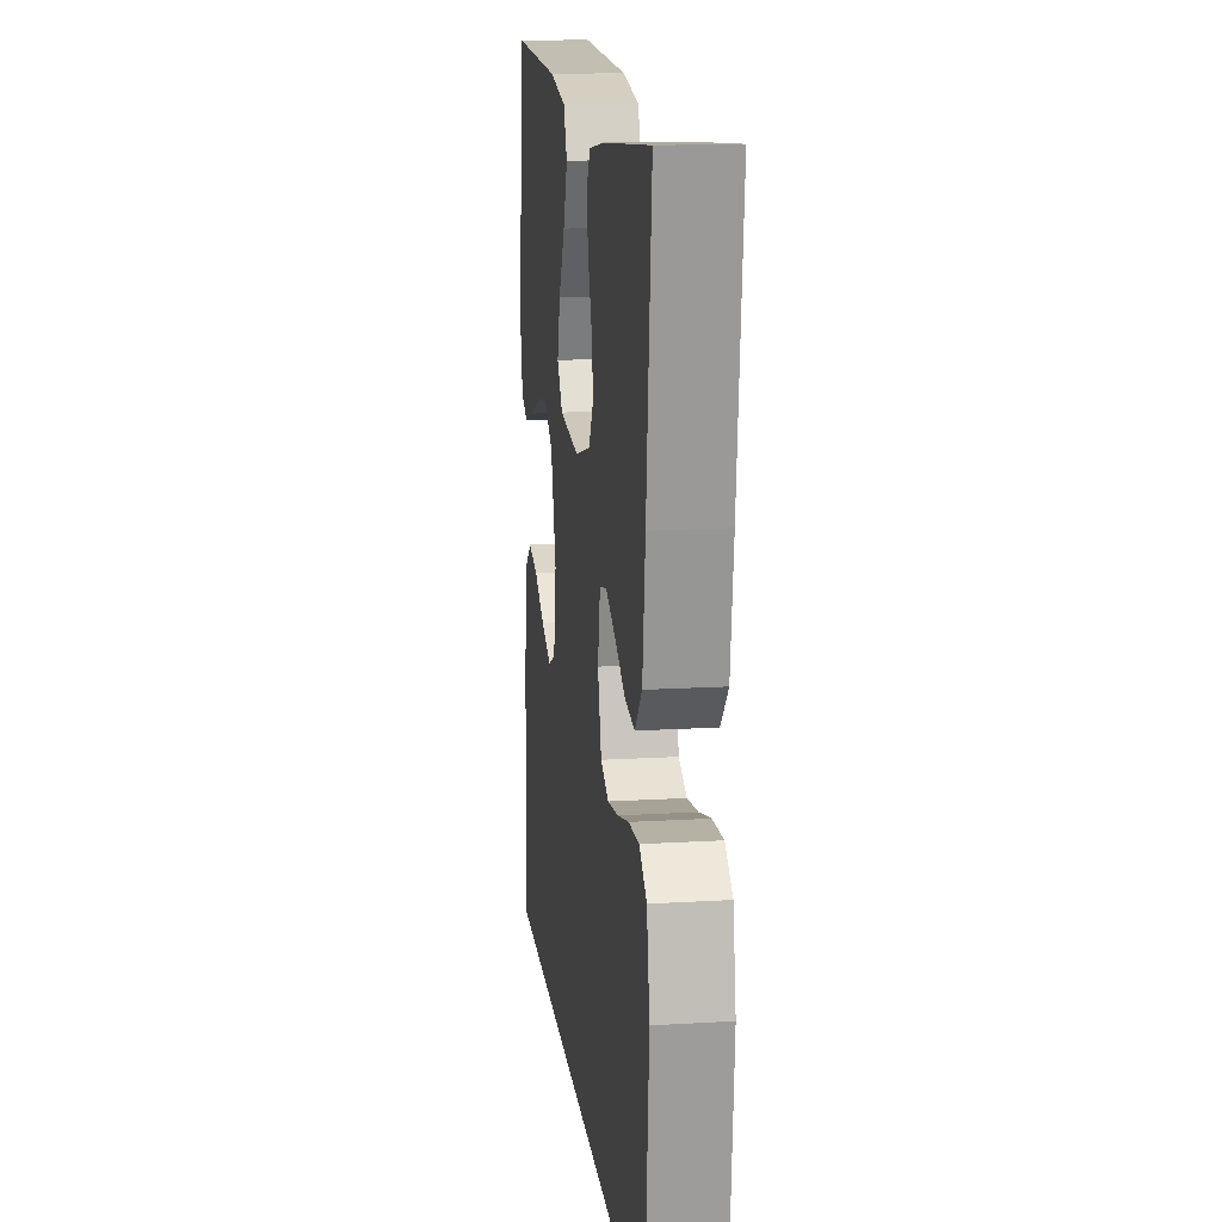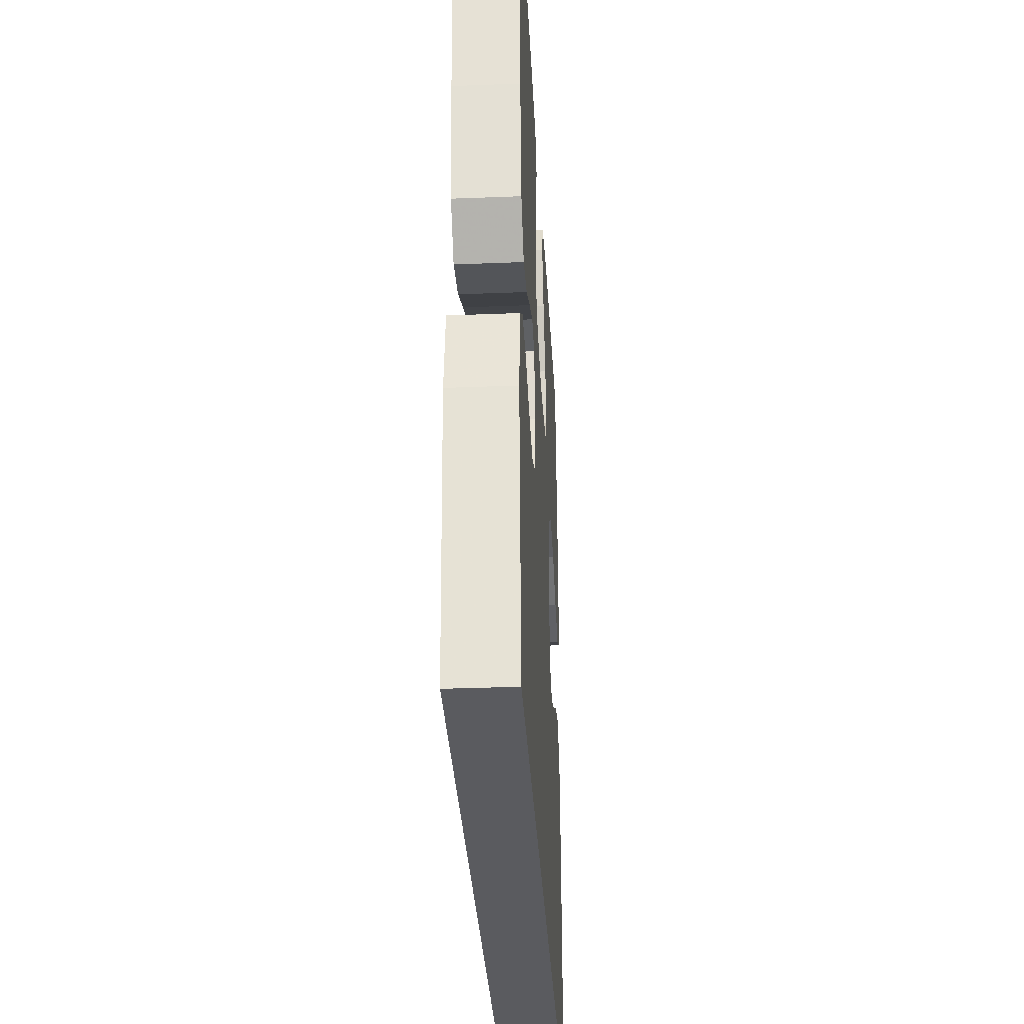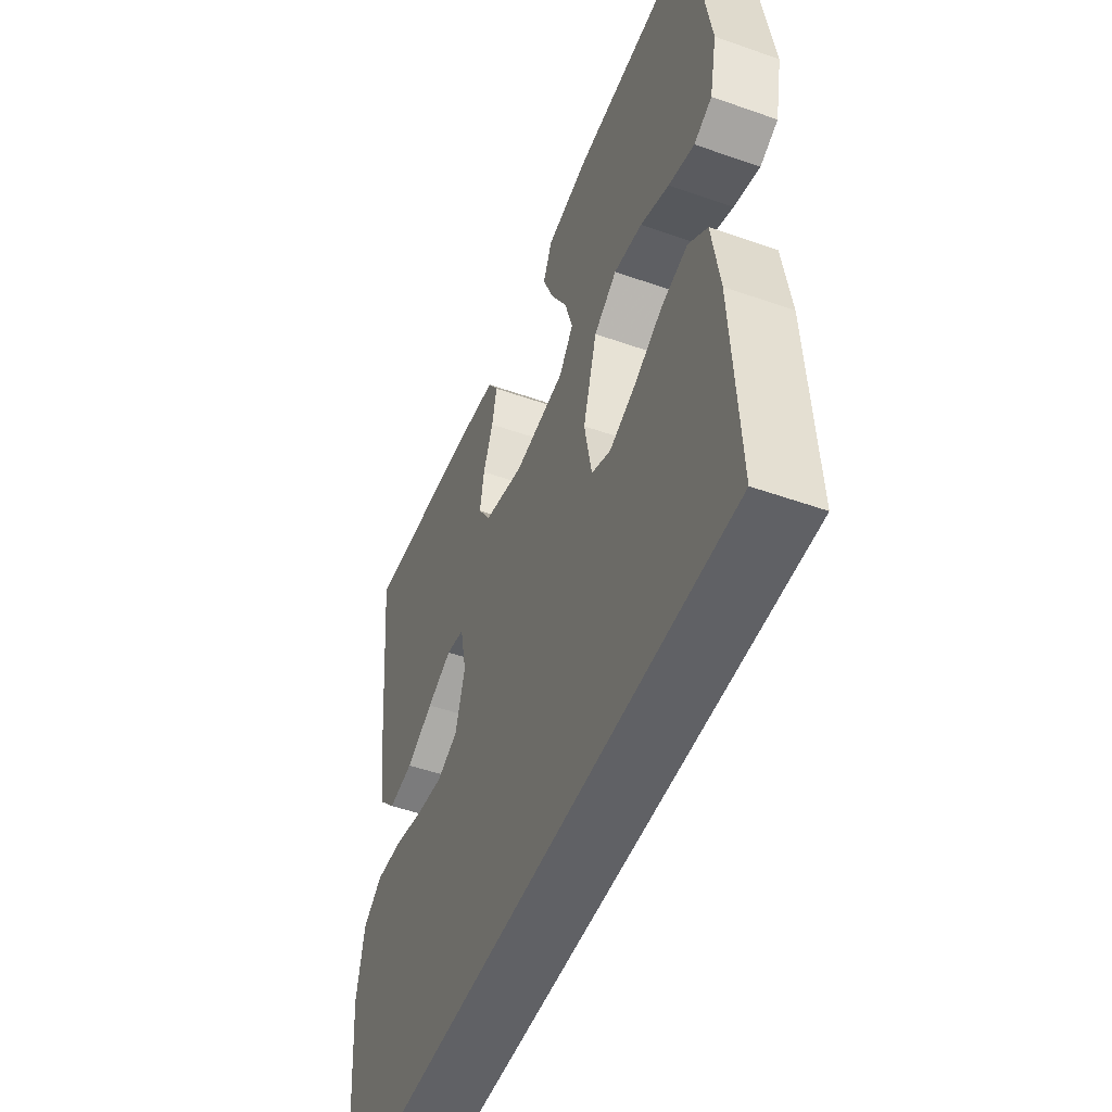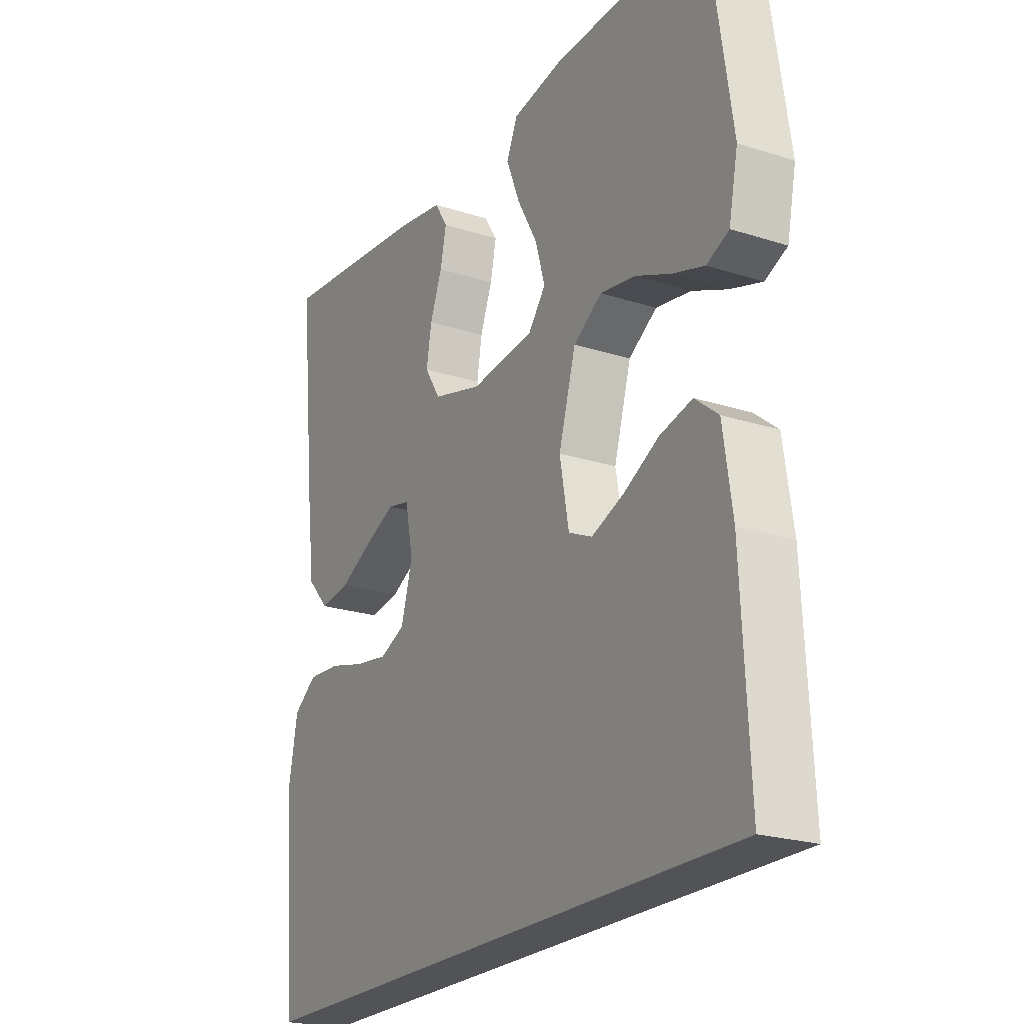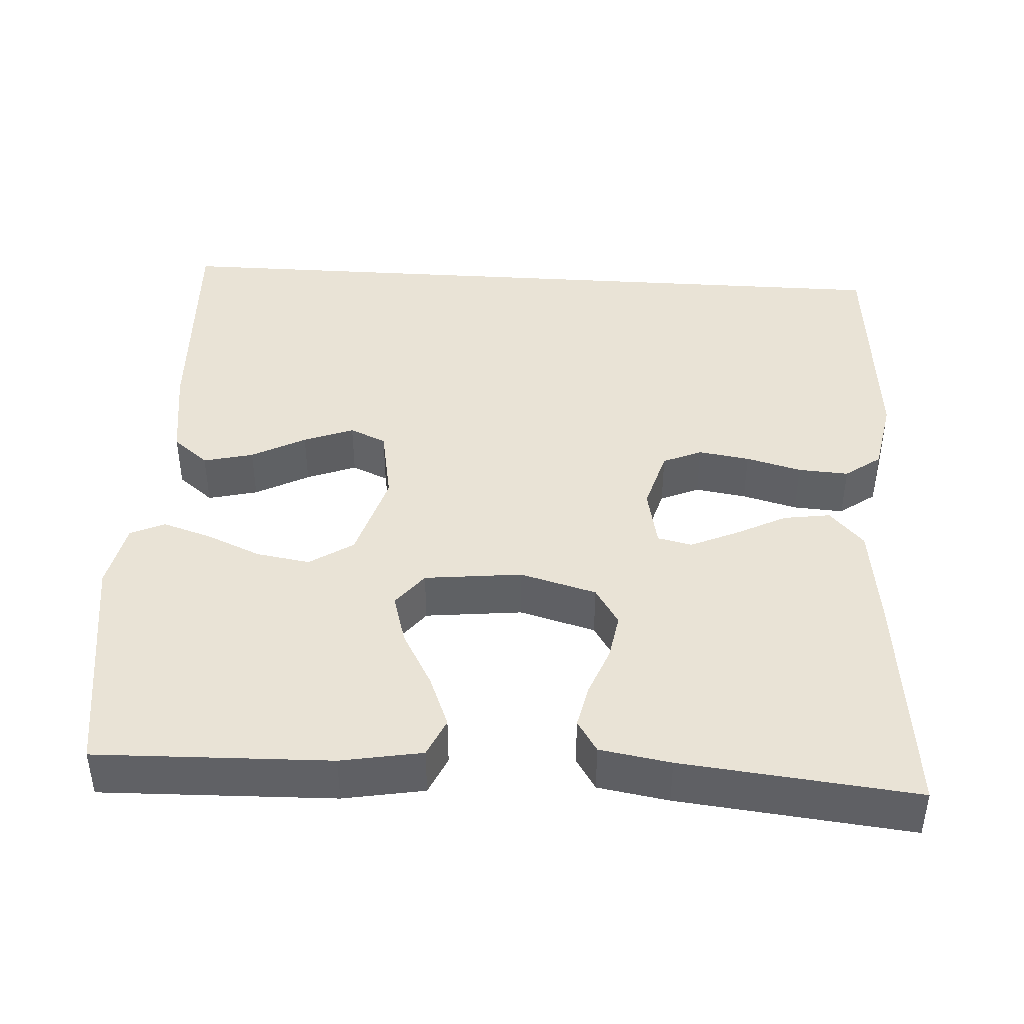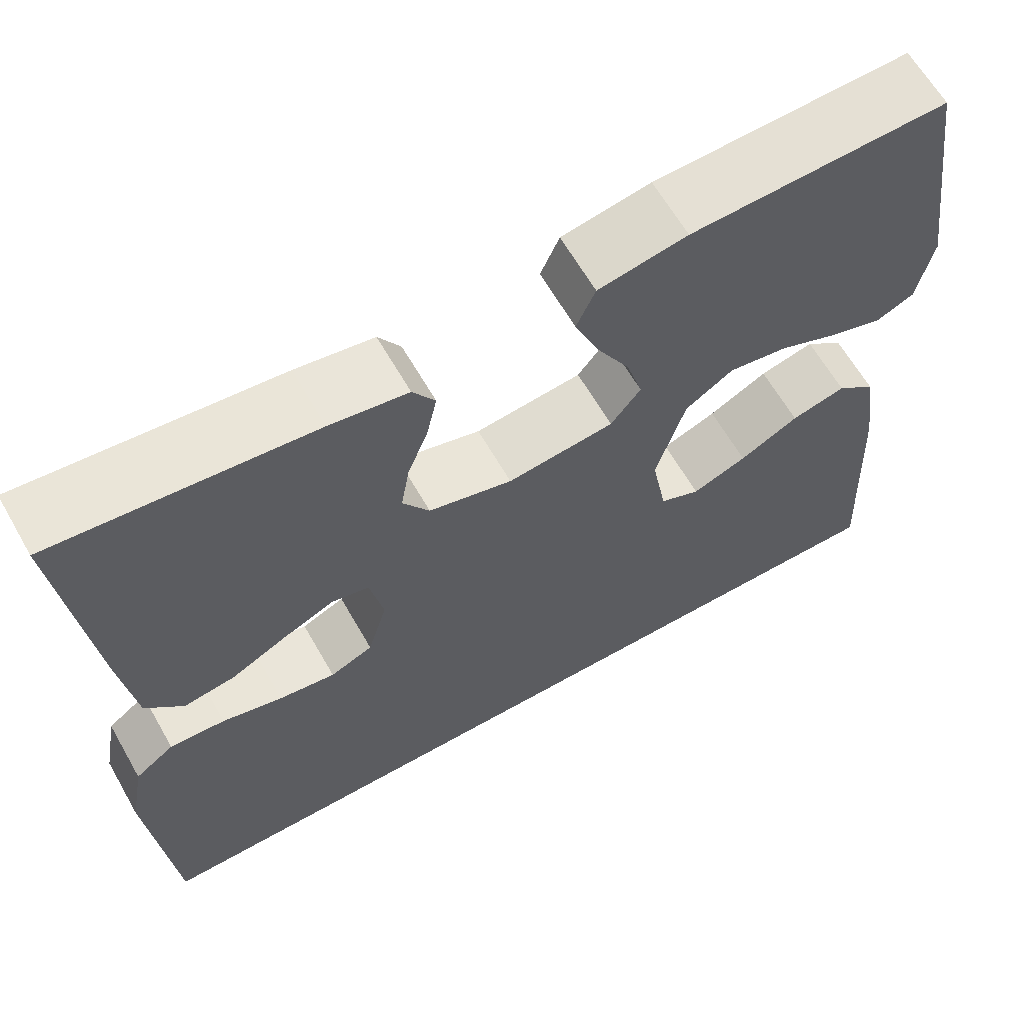
<metadata>
{"format":"obj","ext":"obj","renderer":"f3d","projection":"perspective","resolution":1024,"background":"white","views":[{"elev":15.4,"azim":82.8,"up":"+Z"},{"elev":-32.8,"azim":93.1,"up":"+Z"},{"elev":-50.2,"azim":-111.2,"up":"+Z"},{"elev":-22.4,"azim":-119.0,"up":"+Z"},{"elev":42.3,"azim":3.6,"up":"+Y"},{"elev":63.8,"azim":150.2,"up":"+Z"}]}
</metadata>
<code>
v -0.532 0.07 -0.5
v -0.517 0.07 -0.2
v -0.499 0.07 -0.078
v -0.453 0.07 -0.041
v -0.389 0.07 -0.057
v -0.32 0.07 -0.094
v -0.256 0.07 -0.119
v -0.209 0.07 -0.098
v -0.191 0.07 0
v -0.225 0.07 0.116
v -0.281 0.07 0.153
v -0.35 0.07 0.142
v -0.42 0.07 0.112
v -0.483 0.07 0.092
v -0.527 0.07 0.112
v -0.545 0.07 0.2
v -0.5 0.07 0.5
v -0.2 0.07 0.491
v -0.096 0.07 0.472
v -0.074 0.07 0.422
v -0.101 0.07 0.355
v -0.141 0.07 0.283
v -0.16 0.07 0.218
v -0.125 0.07 0.173
v 0 0.07 0.159
v 0.098 0.07 0.186
v 0.129 0.07 0.235
v 0.119 0.07 0.295
v 0.095 0.07 0.357
v 0.083 0.07 0.413
v 0.109 0.07 0.454
v 0.2 0.07 0.469
v 0.5 0.07 0.5
v 0.469 0.07 0.2
v 0.452 0.07 0.066
v 0.408 0.07 0.018
v 0.348 0.07 0.027
v 0.282 0.07 0.061
v 0.222 0.07 0.088
v 0.178 0.07 0.078
v 0.162 0.07 0
v 0.185 0.07 -0.08
v 0.235 0.07 -0.102
v 0.301 0.07 -0.092
v 0.372 0.07 -0.073
v 0.437 0.07 -0.069
v 0.483 0.07 -0.103
v 0.501 0.07 -0.2
v 0.476 0.07 -0.5
v -0.532 0 -0.5
v -0.517 0 -0.2
v -0.499 0 -0.078
v -0.453 0 -0.041
v -0.389 0 -0.057
v -0.32 0 -0.094
v -0.256 0 -0.119
v -0.209 0 -0.098
v -0.191 0 0
v -0.225 0 0.116
v -0.281 0 0.153
v -0.35 0 0.142
v -0.42 0 0.112
v -0.483 0 0.092
v -0.527 0 0.112
v -0.545 0 0.2
v -0.5 0 0.5
v -0.2 0 0.491
v -0.096 0 0.472
v -0.074 0 0.422
v -0.101 0 0.355
v -0.141 0 0.283
v -0.16 0 0.218
v -0.125 0 0.173
v 0 0 0.159
v 0.098 0 0.186
v 0.129 0 0.235
v 0.119 0 0.295
v 0.095 0 0.357
v 0.083 0 0.413
v 0.109 0 0.454
v 0.2 0 0.469
v 0.5 0 0.5
v 0.469 0 0.2
v 0.452 0 0.066
v 0.408 0 0.018
v 0.348 0 0.027
v 0.282 0 0.061
v 0.222 0 0.088
v 0.178 0 0.078
v 0.162 0 0
v 0.185 0 -0.08
v 0.235 0 -0.102
v 0.301 0 -0.092
v 0.372 0 -0.073
v 0.437 0 -0.069
v 0.483 0 -0.103
v 0.501 0 -0.2
v 0.476 0 -0.5
f 48 49 1
f 47 48 1
f 46 47 1
f 45 46 1
f 44 45 1
f 43 44 1
f 42 43 1 2
f 41 42 2
f 36 37 38
f 35 36 38
f 34 35 38
f 33 34 38
f 32 33 38
f 31 32 38
f 30 31 38
f 29 30 38
f 28 29 38
f 27 28 38 39
f 26 27 39 40
f 20 21 22
f 19 20 22
f 18 19 22
f 17 18 22
f 16 17 22
f 15 16 22
f 14 15 22
f 13 14 22
f 12 13 22
f 11 12 22 23
f 10 11 23 24
f 4 5 6
f 3 4 6
f 2 3 6
f 2 6 7
f 41 2 7
f 25 26 40 41
f 24 25 41
f 10 24 41
f 9 10 41
f 8 9 41
f 7 8 41
f 50 98 97
f 50 97 96
f 50 96 95
f 50 95 94
f 50 94 93
f 50 93 92
f 51 50 92 91
f 51 91 90
f 87 86 85
f 87 85 84
f 87 84 83
f 87 83 82
f 87 82 81
f 87 81 80
f 87 80 79
f 87 79 78
f 87 78 77
f 88 87 77 76
f 89 88 76 75
f 71 70 69
f 71 69 68
f 71 68 67
f 71 67 66
f 71 66 65
f 71 65 64
f 71 64 63
f 71 63 62
f 71 62 61
f 72 71 61 60
f 73 72 60 59
f 55 54 53
f 55 53 52
f 55 52 51
f 56 55 51
f 56 51 90
f 90 89 75 74
f 90 74 73
f 90 73 59
f 90 59 58
f 90 58 57
f 90 57 56
f 1 50 51 2
f 2 51 52 3
f 3 52 53 4
f 4 53 54 5
f 5 54 55 6
f 6 55 56 7
f 7 56 57 8
f 8 57 58 9
f 9 58 59 10
f 10 59 60 11
f 11 60 61 12
f 12 61 62 13
f 13 62 63 14
f 14 63 64 15
f 15 64 65 16
f 16 65 66 17
f 17 66 67 18
f 18 67 68 19
f 19 68 69 20
f 20 69 70 21
f 21 70 71 22
f 22 71 72 23
f 23 72 73 24
f 24 73 74 25
f 25 74 75 26
f 26 75 76 27
f 27 76 77 28
f 28 77 78 29
f 29 78 79 30
f 30 79 80 31
f 31 80 81 32
f 32 81 82 33
f 33 82 83 34
f 34 83 84 35
f 35 84 85 36
f 36 85 86 37
f 37 86 87 38
f 38 87 88 39
f 39 88 89 40
f 40 89 90 41
f 41 90 91 42
f 42 91 92 43
f 43 92 93 44
f 44 93 94 45
f 45 94 95 46
f 46 95 96 47
f 47 96 97 48
f 48 97 98 49
f 49 98 50 1

</code>
